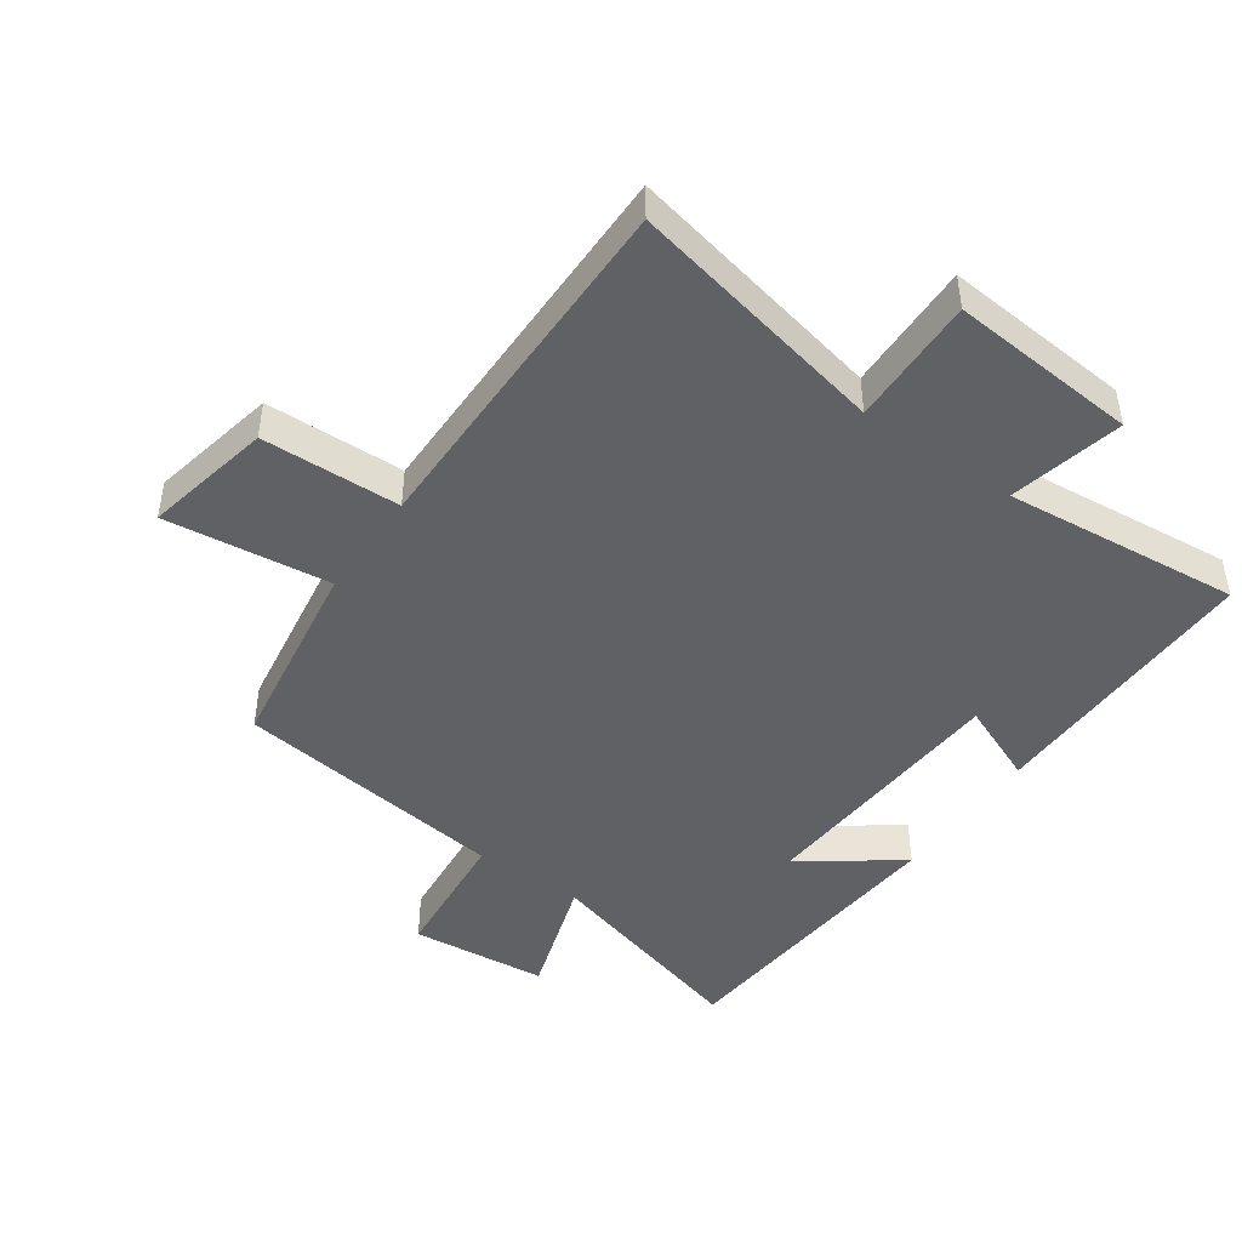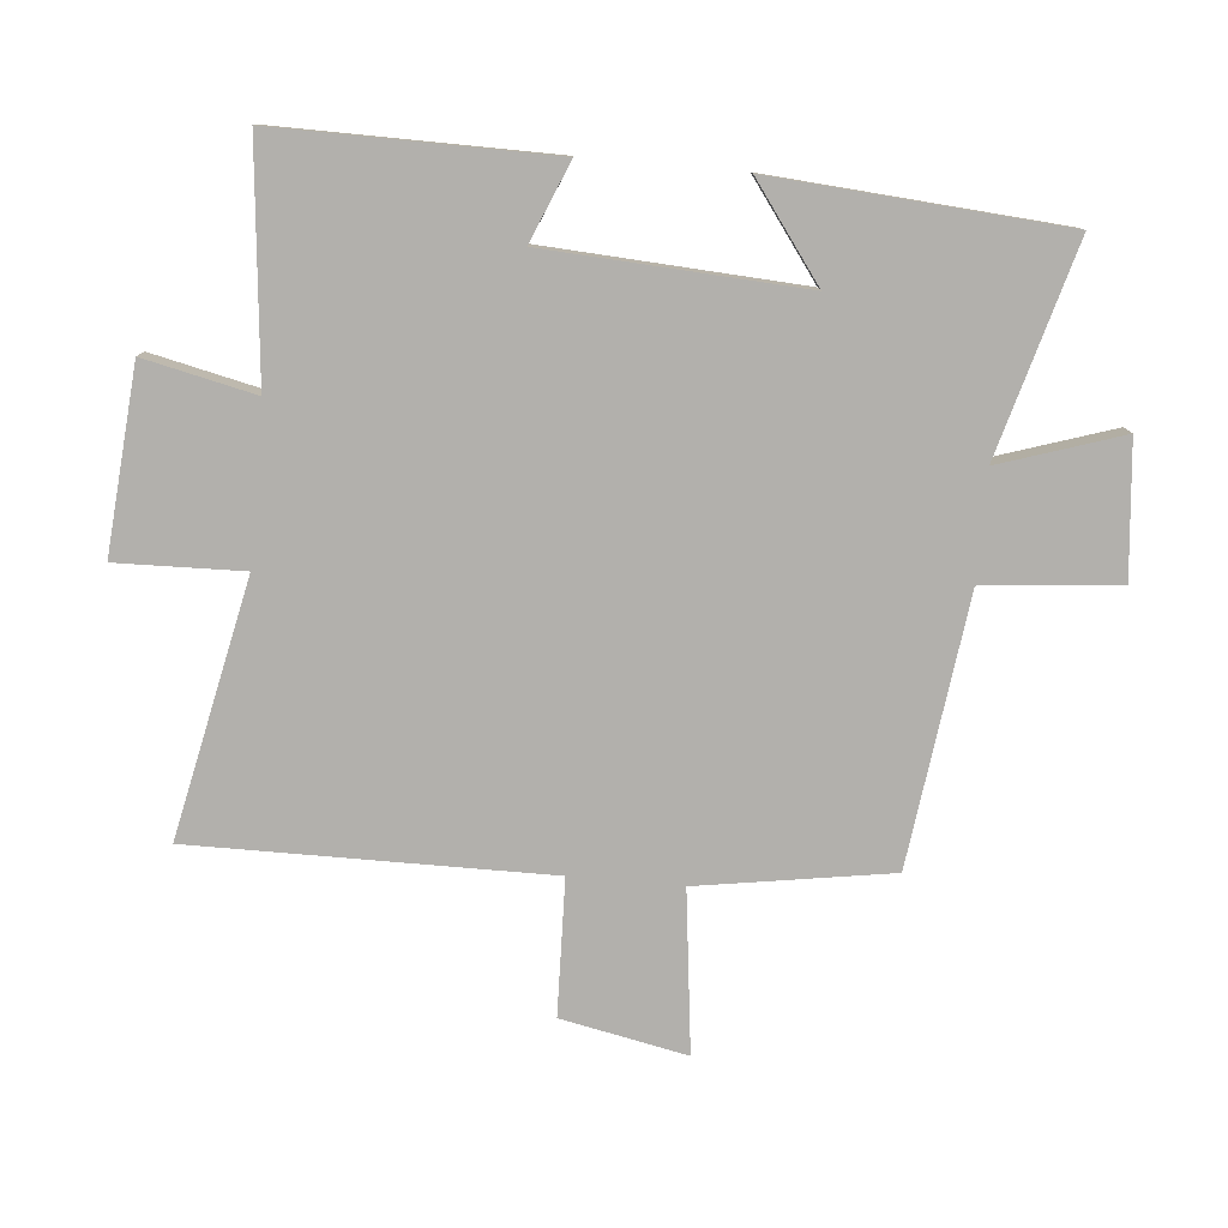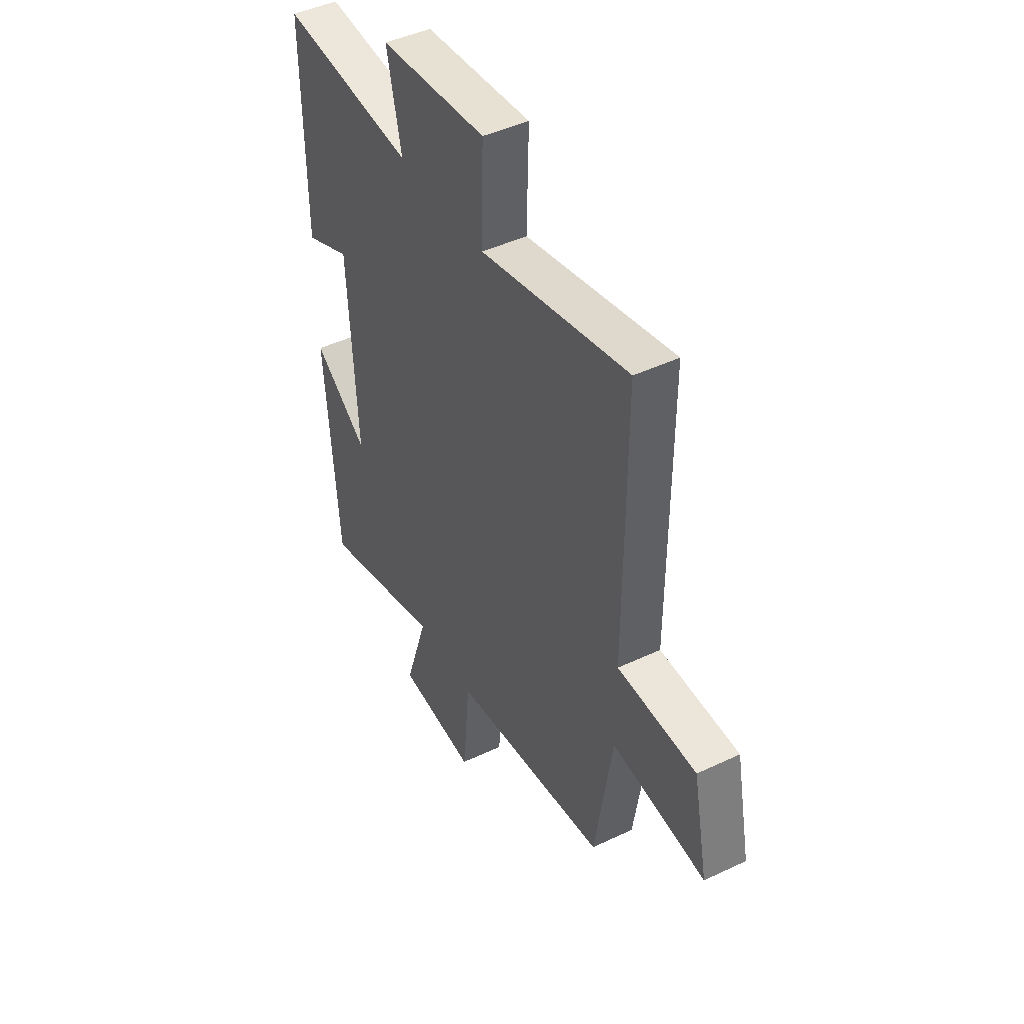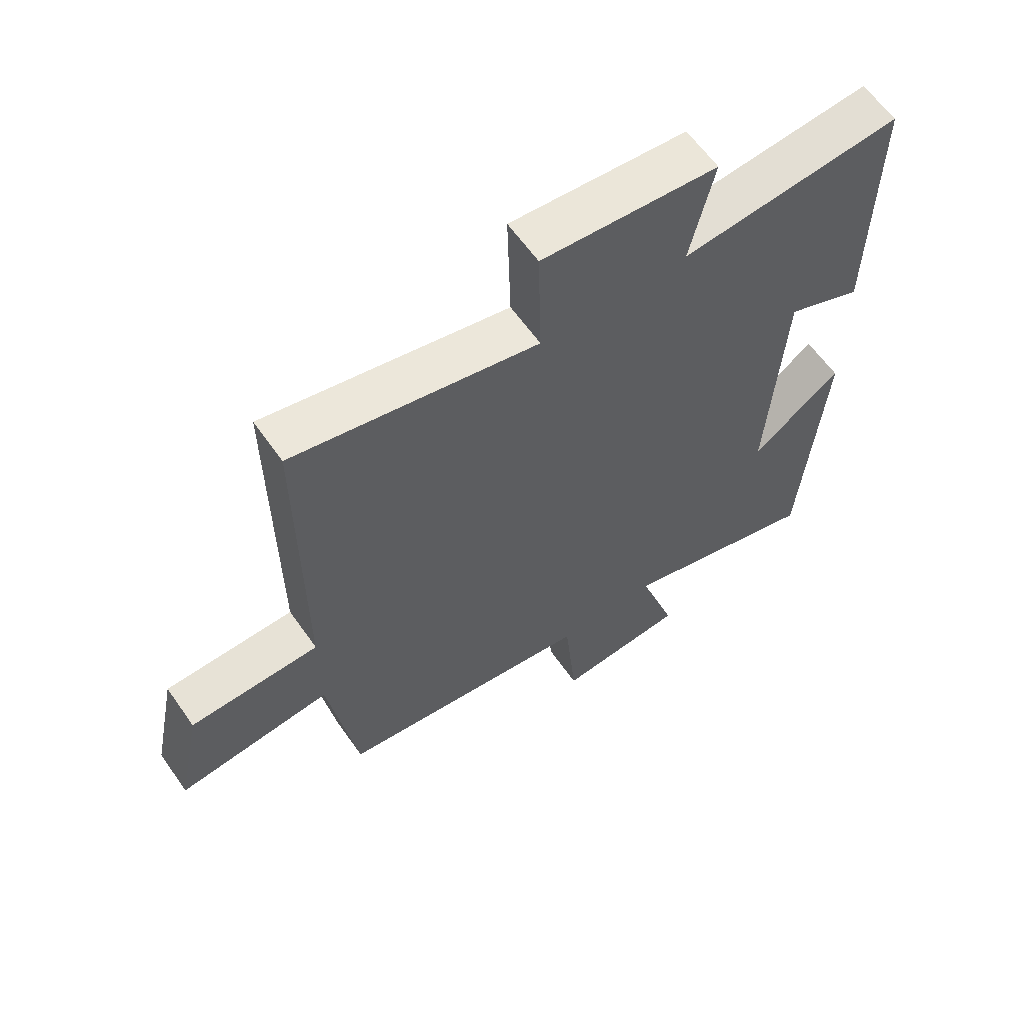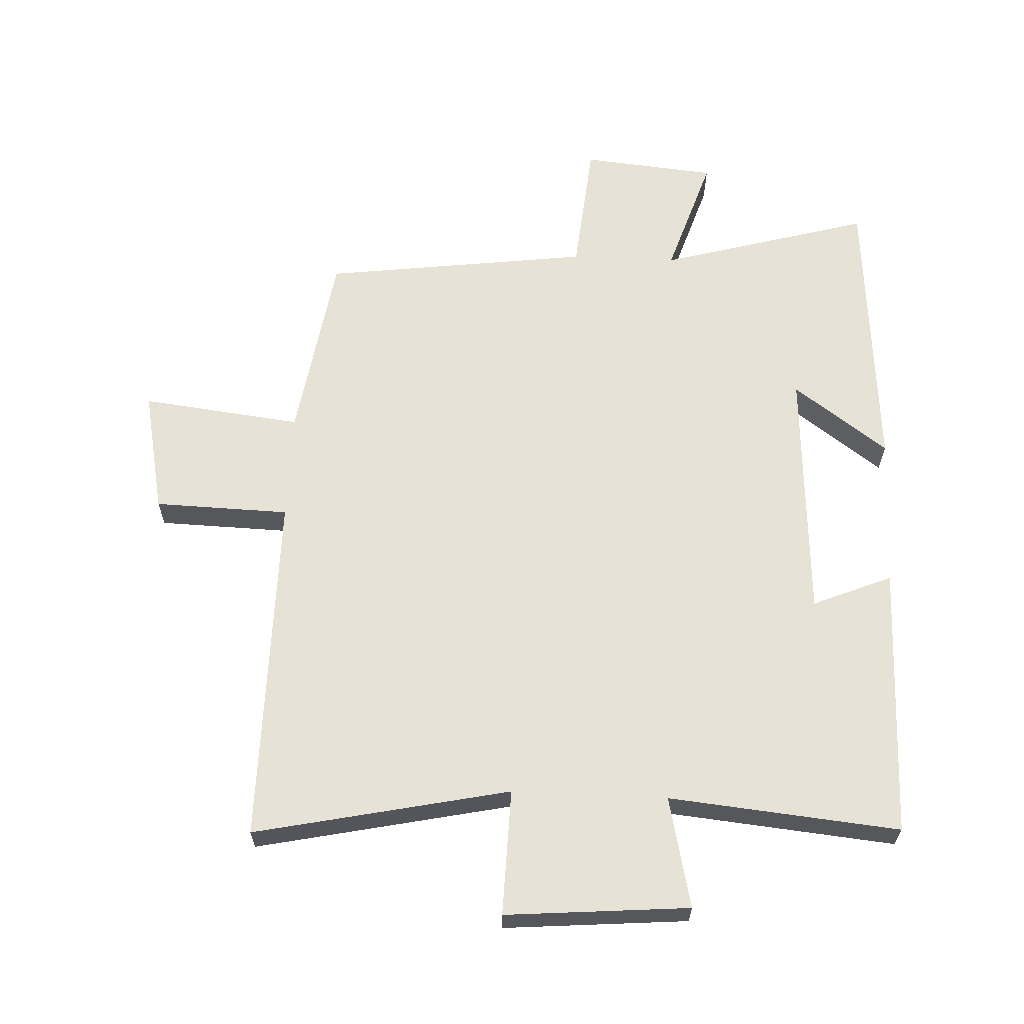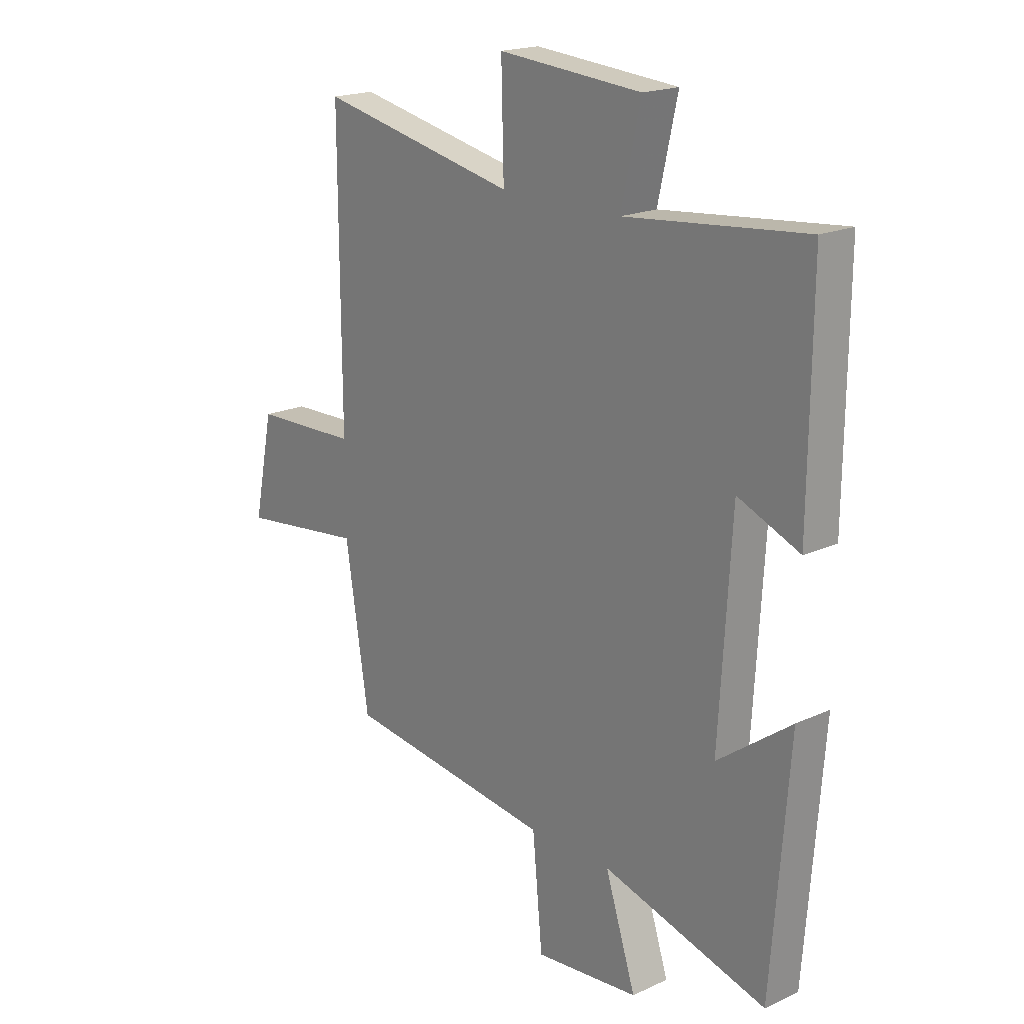
<metadata>
{"format":"obj","ext":"obj","renderer":"f3d","projection":"perspective","resolution":1024,"background":"white","views":[{"elev":-45.8,"azim":-35.0,"up":"+Y"},{"elev":-78.7,"azim":84.9,"up":"+Y"},{"elev":45.1,"azim":-118.7,"up":"+Z"},{"elev":61.7,"azim":-35.0,"up":"+Z"},{"elev":63.0,"azim":2.6,"up":"+Y"},{"elev":19.1,"azim":49.0,"up":"+Z"}]}
</metadata>
<code>
v 0.465 0.07 -0.593
v 0.135 0.07 -0.5
v 0.197 0.07 -0.691
v -0.013 0.07 -0.711
v -0.033 0.07 -0.5
v -0.453 0.07 -0.445
v -0.5 0.07 -0.143
v -0.752 0.07 -0.173
v -0.712 0.07 0.023
v -0.5 0.07 0.029
v -0.502 0.07 0.585
v -0.102 0.07 0.5
v -0.107 0.07 0.698
v 0.181 0.07 0.674
v 0.142 0.07 0.5
v 0.504 0.07 0.535
v 0.5 0.07 0.104
v 0.376 0.07 0.156
v 0.352 0.07 -0.246
v 0.5 0.07 -0.138
v 0.465 0 -0.593
v 0.135 0 -0.5
v 0.197 0 -0.691
v -0.013 0 -0.711
v -0.033 0 -0.5
v -0.453 0 -0.445
v -0.5 0 -0.143
v -0.752 0 -0.173
v -0.712 0 0.023
v -0.5 0 0.029
v -0.502 0 0.585
v -0.102 0 0.5
v -0.107 0 0.698
v 0.181 0 0.674
v 0.142 0 0.5
v 0.504 0 0.535
v 0.5 0 0.104
v 0.376 0 0.156
v 0.352 0 -0.246
v 0.5 0 -0.138
f 19 20 1 2
f 18 19 2
f 15 16 17 18
f 15 18 2
f 12 13 14 15
f 12 15 2
f 10 11 12 2
f 7 8 9 10
f 5 6 7 10
f 5 10 2 3
f 3 4 5
f 22 21 40 39
f 22 39 38
f 38 37 36 35
f 22 38 35
f 35 34 33 32
f 22 35 32
f 22 32 31 30
f 30 29 28 27
f 30 27 26 25
f 23 22 30 25
f 25 24 23
f 1 21 22 2
f 2 22 23 3
f 3 23 24 4
f 4 24 25 5
f 5 25 26 6
f 6 26 27 7
f 7 27 28 8
f 8 28 29 9
f 9 29 30 10
f 10 30 31 11
f 11 31 32 12
f 12 32 33 13
f 13 33 34 14
f 14 34 35 15
f 15 35 36 16
f 16 36 37 17
f 17 37 38 18
f 18 38 39 19
f 19 39 40 20
f 20 40 21 1

</code>
